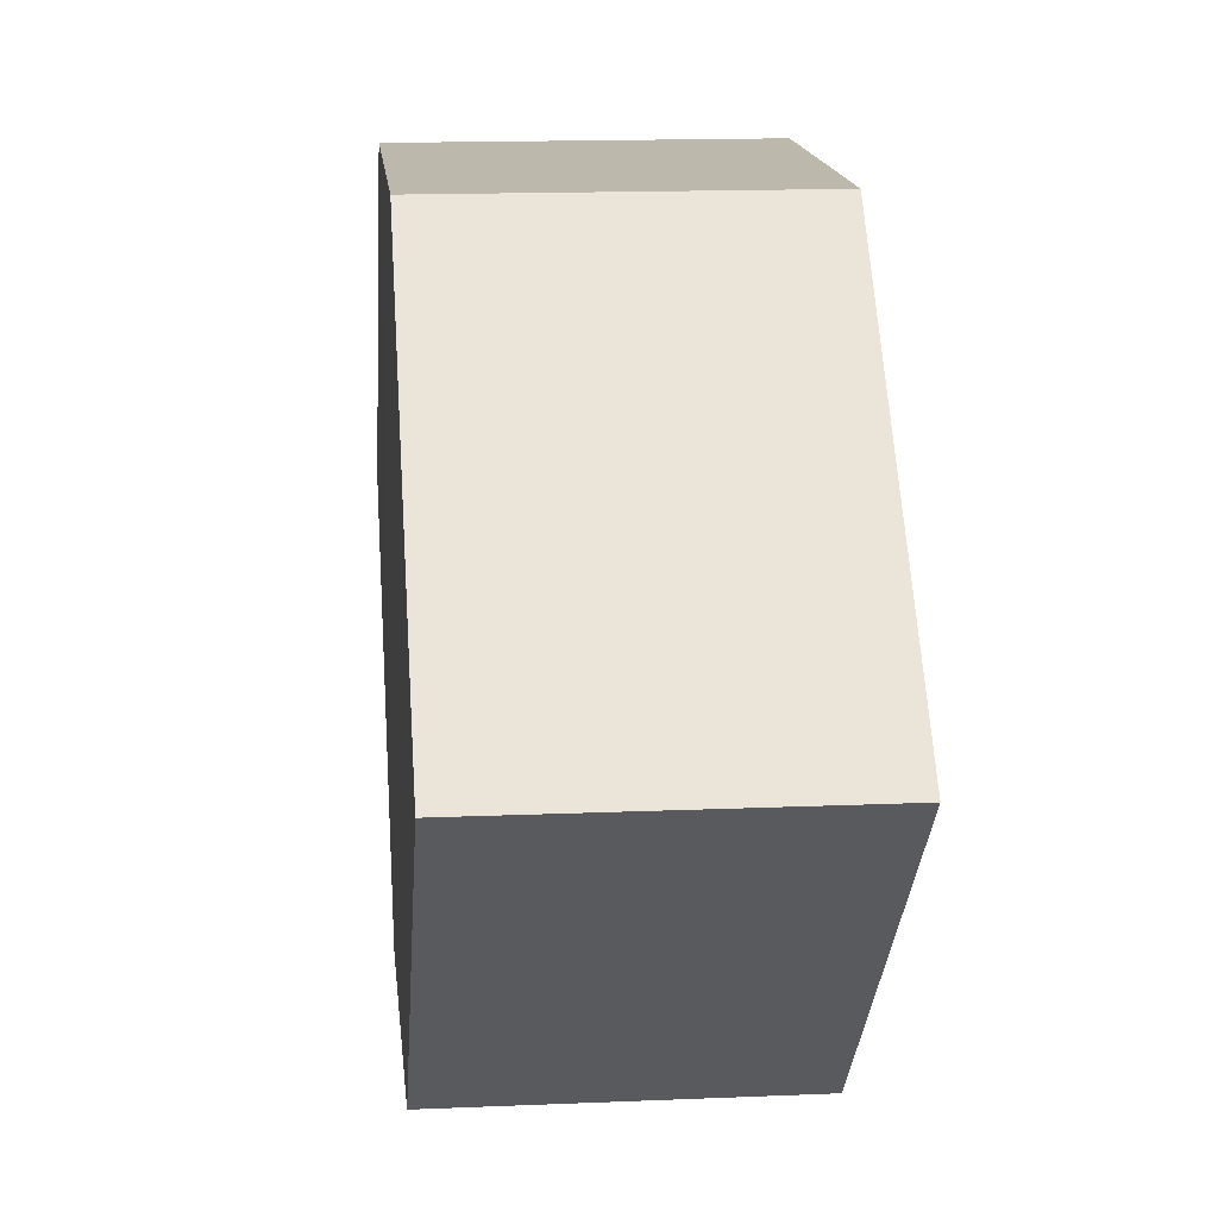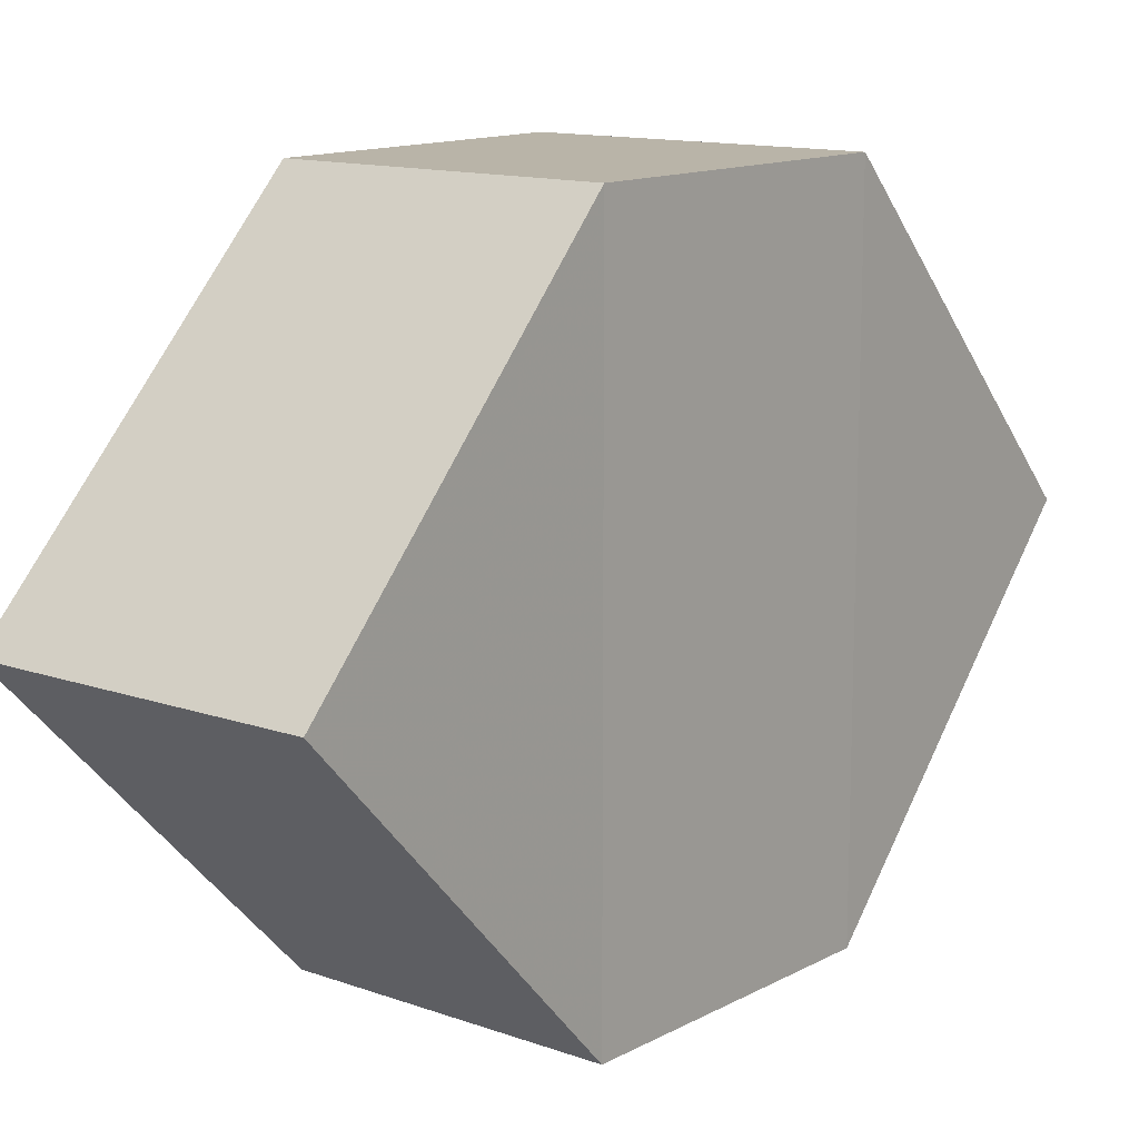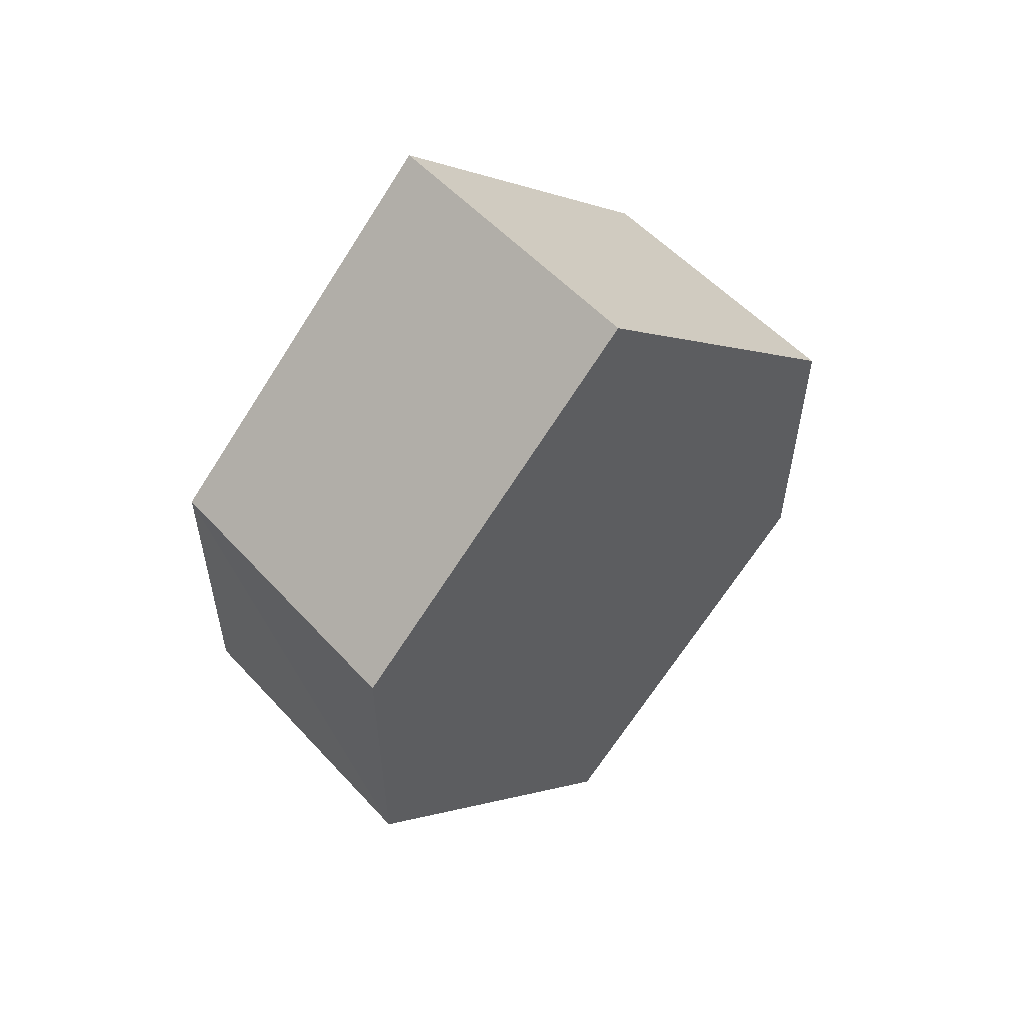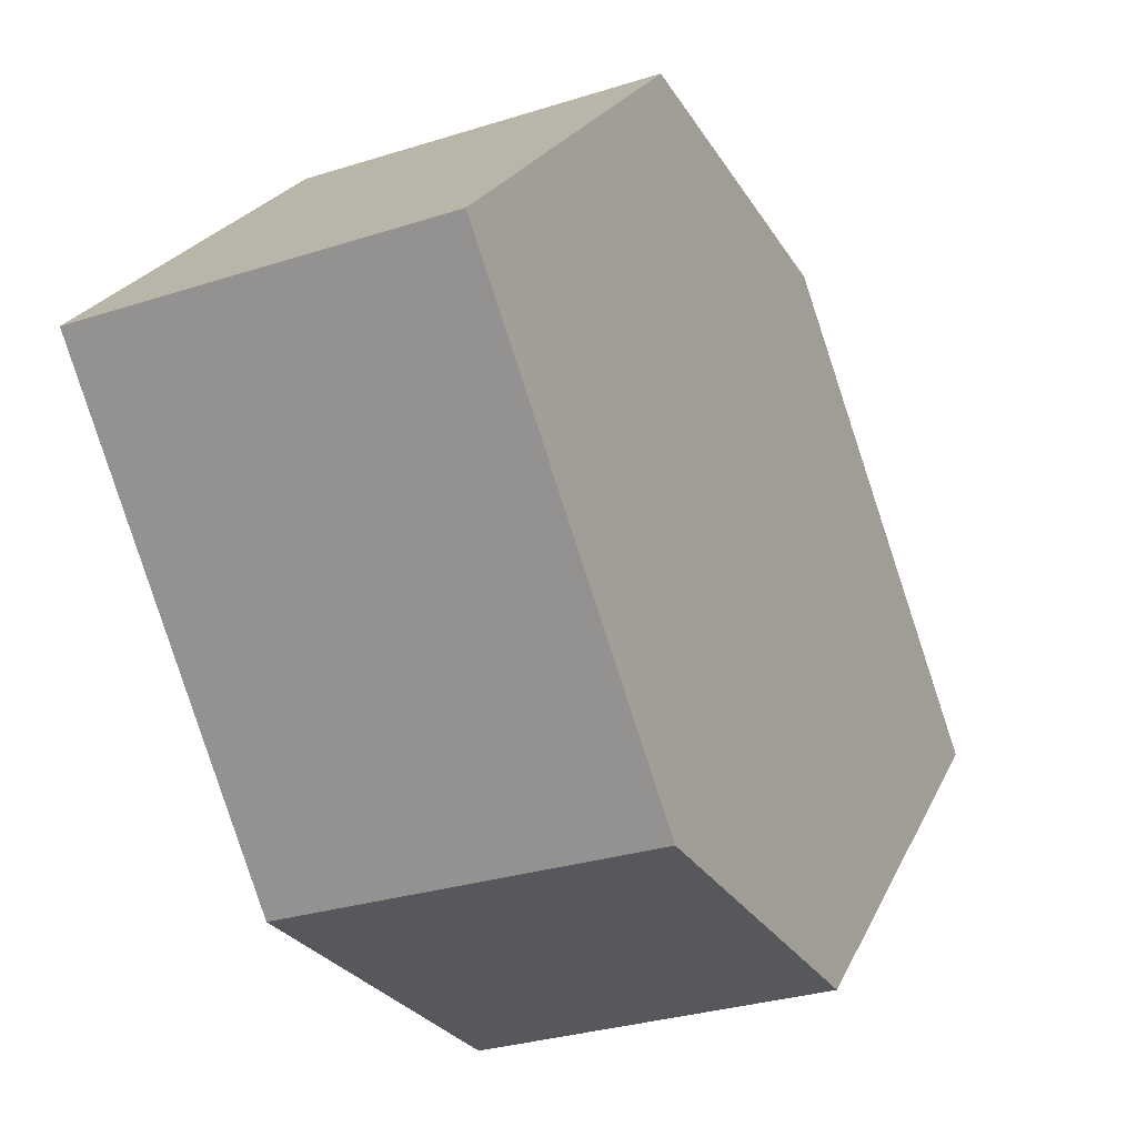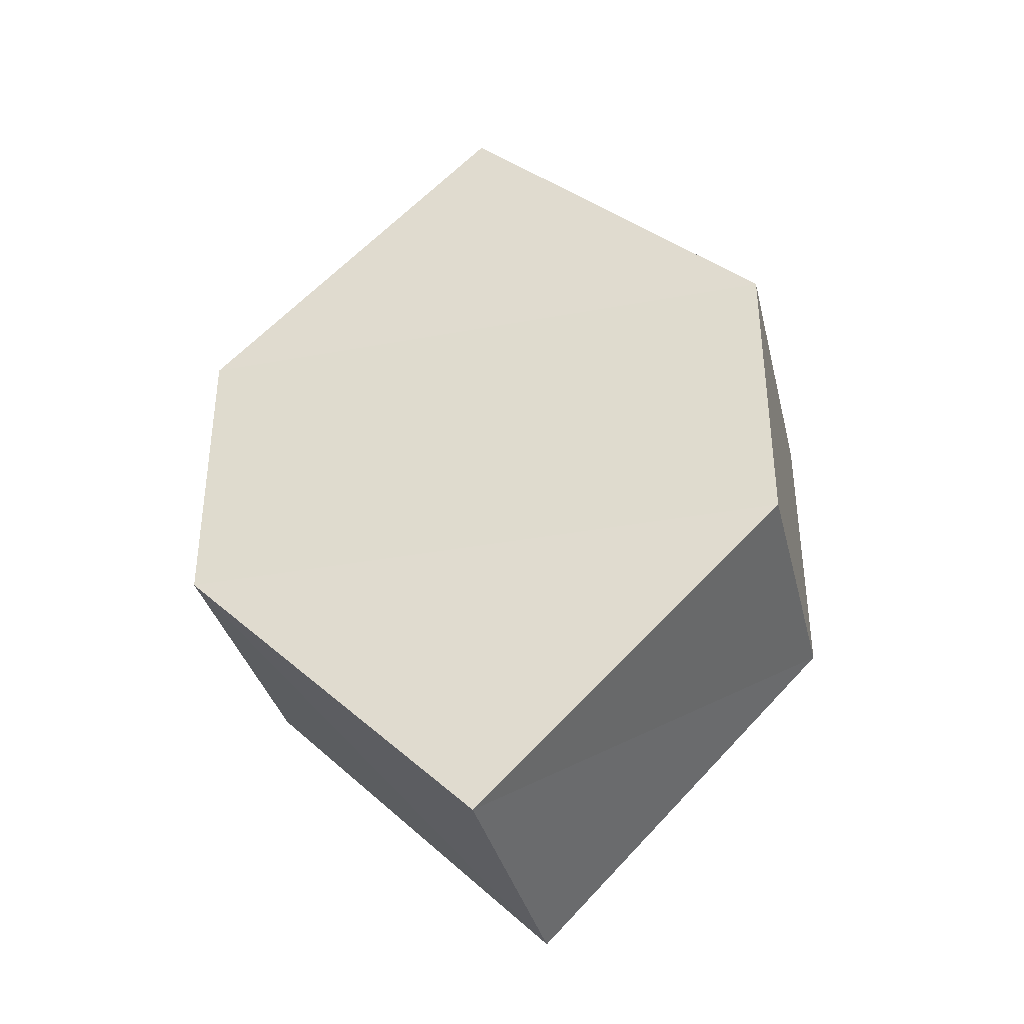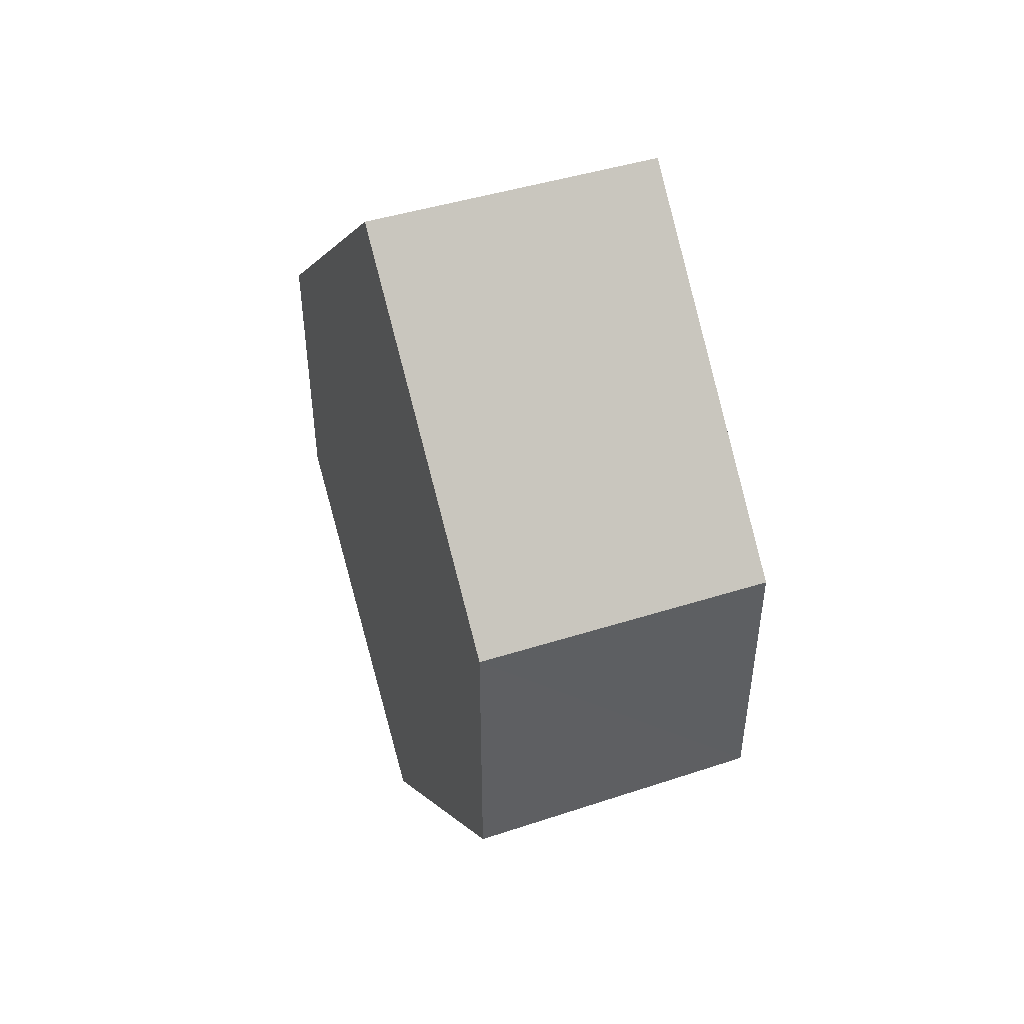
<metadata>
{"format":"obj","ext":"obj","renderer":"f3d","projection":"perspective","resolution":1024,"background":"white","views":[{"elev":14.8,"azim":174.6,"up":"+Z"},{"elev":13.2,"azim":38.6,"up":"+Z"},{"elev":54.9,"azim":48.4,"up":"+Y"},{"elev":-28.2,"azim":26.0,"up":"+Z"},{"elev":-36.6,"azim":104.1,"up":"+Y"},{"elev":46.2,"azim":-20.4,"up":"+Y"}]}
</metadata>
<code>
o 9714
v 2223 1883 22.78
v 2223 1883 22.77
v 2223 1883 22.77
v 2223 1883 22.76
v 2223 1883 22.78
v 2223 1883 22.78
v 2223 1883 22.78
v 2223 1883 22.77
v 2223 1883 22.76
v 2223 1883 22.77
v 2223 1883 22.78
v 2223 1883 22.76
v 2223 1883 22.76
v 2223 1883 22.76
v 2223 1883 22.77
v 2223 1883 22.76
v 2223 1883 22.76
v 2223 1883 22.77
v 2223 1883 22.77
v 2223 1883 22.78
v 2223 1883 22.77
v 2223 1883 22.78
v 2223 1883 22.78
v 2223 1883 22.77
v 2223 1883 22.78
v 2223 1883 22.77
v 2223 1883 22.78
v 2223 1883 22.76
v 2223 1883 22.76
v 2223 1883 22.77
v 2223 1883 22.76
v 2223 1883 22.77
f 1 2 3
f 4 5 3
f 6 5 7
f 8 9 4
f 10 6 11
f 1 12 11
f 12 13 14
f 15 12 16
f 17 6 16
f 17 18 19
f 20 13 19
f 21 22 20
f 16 23 24
f 25 26 24
f 22 23 27
f 9 27 23
f 22 28 29
f 9 29 28
f 11 29 30
f 31 32 30

</code>
